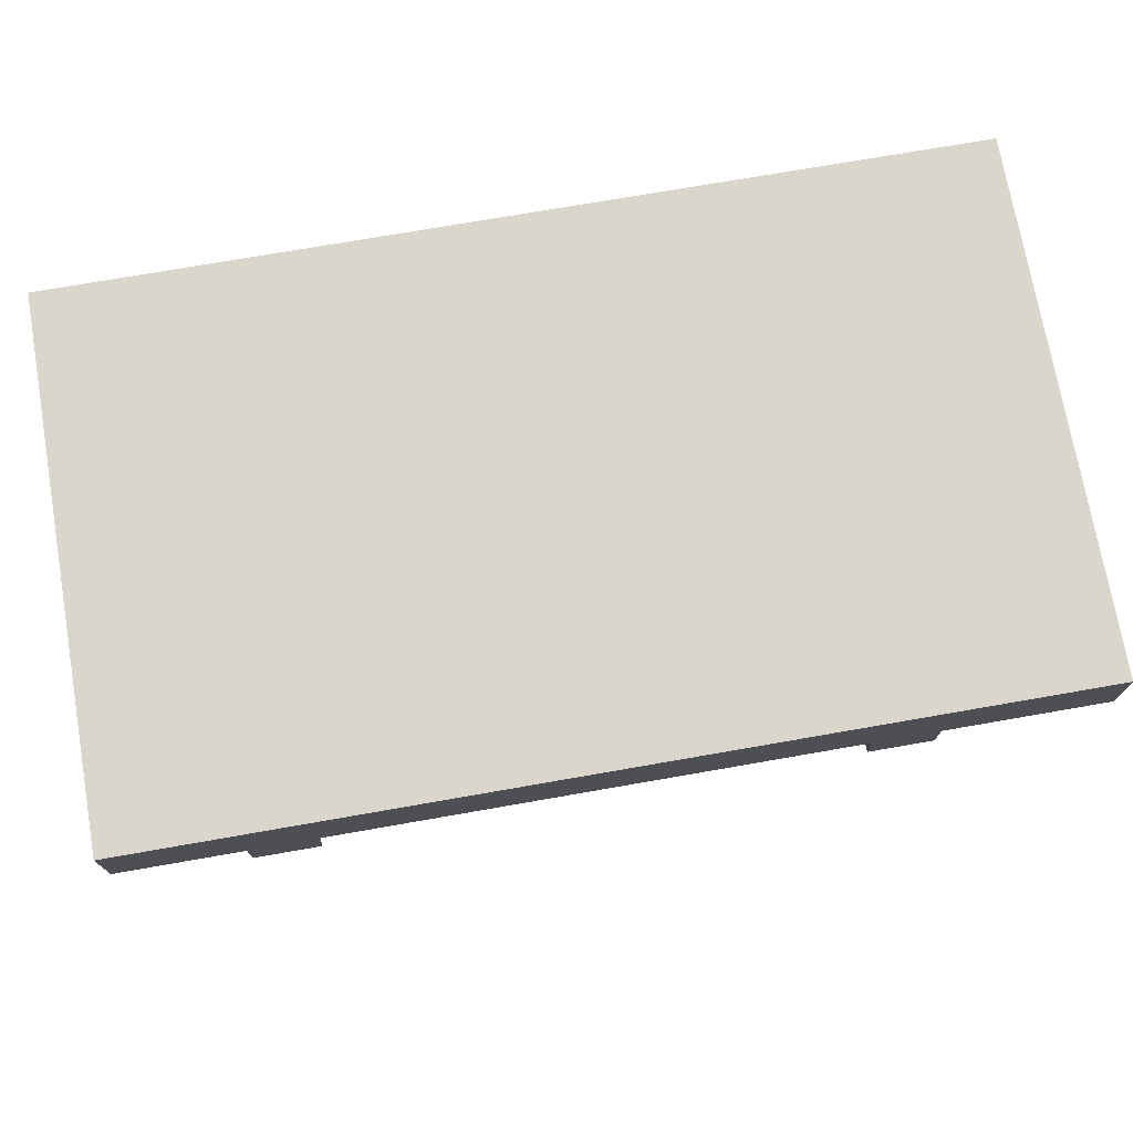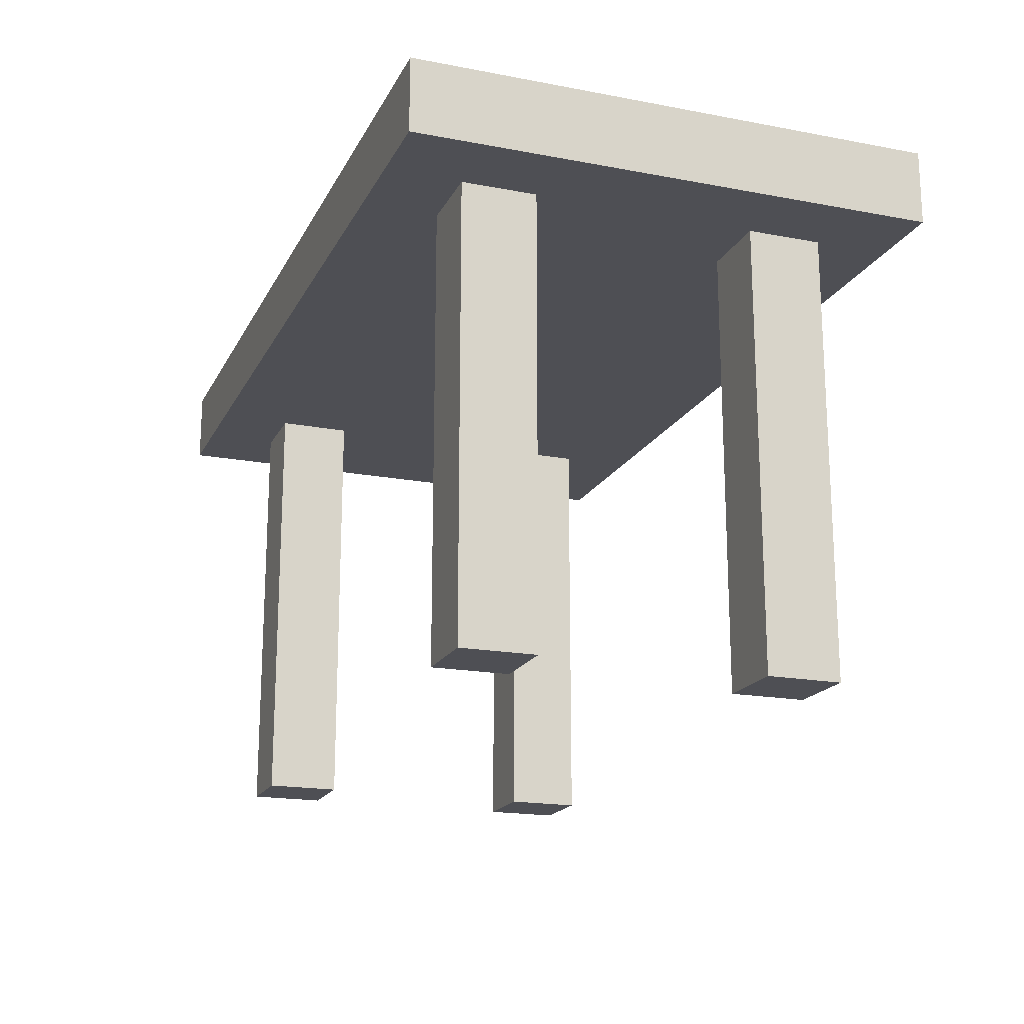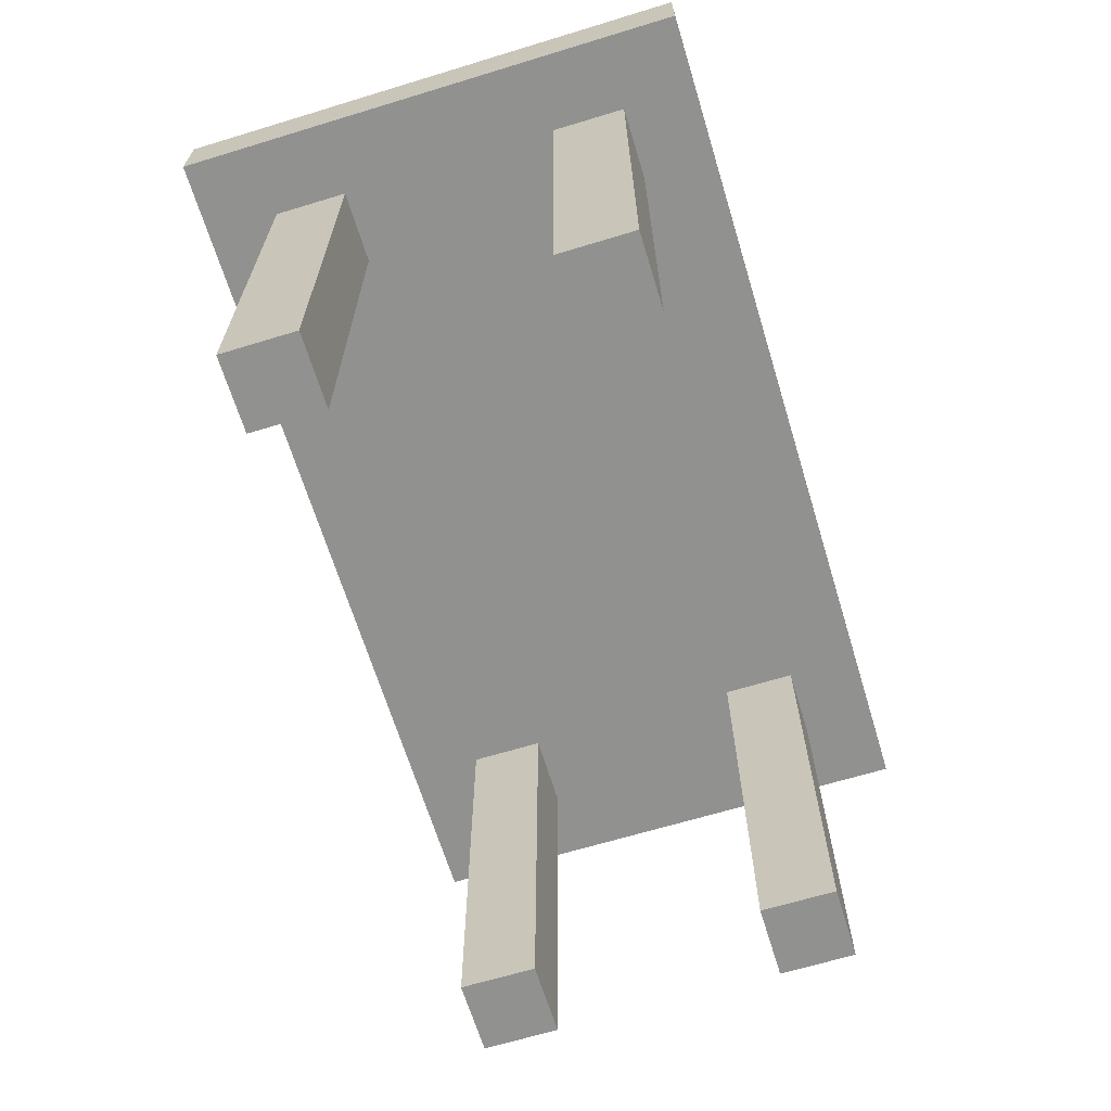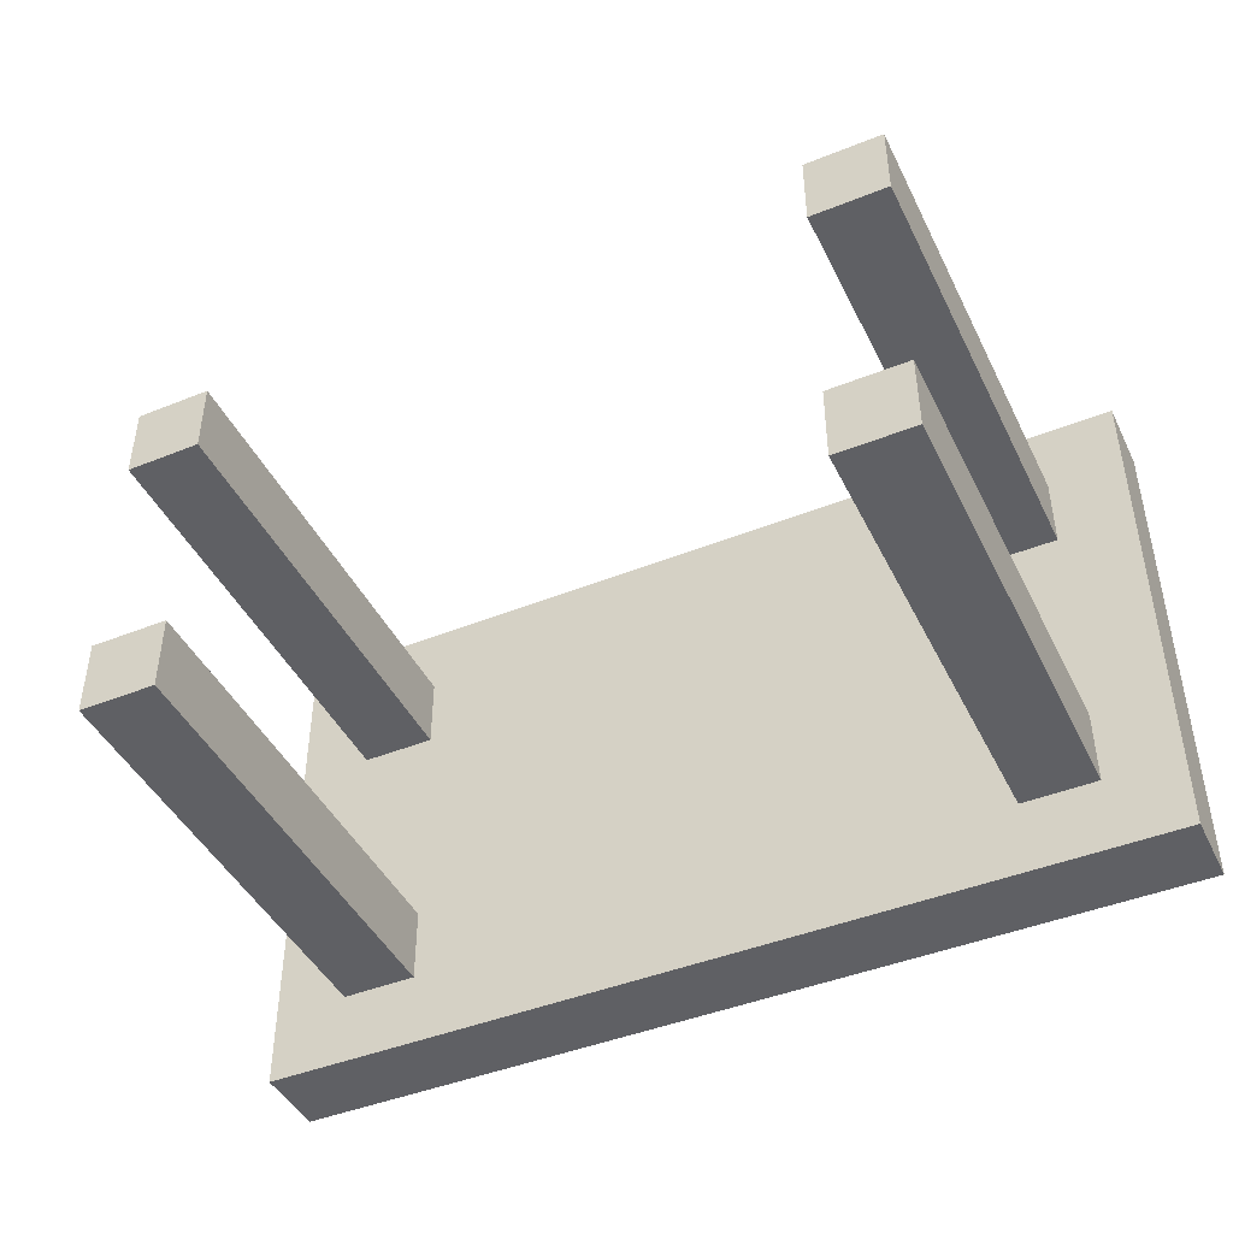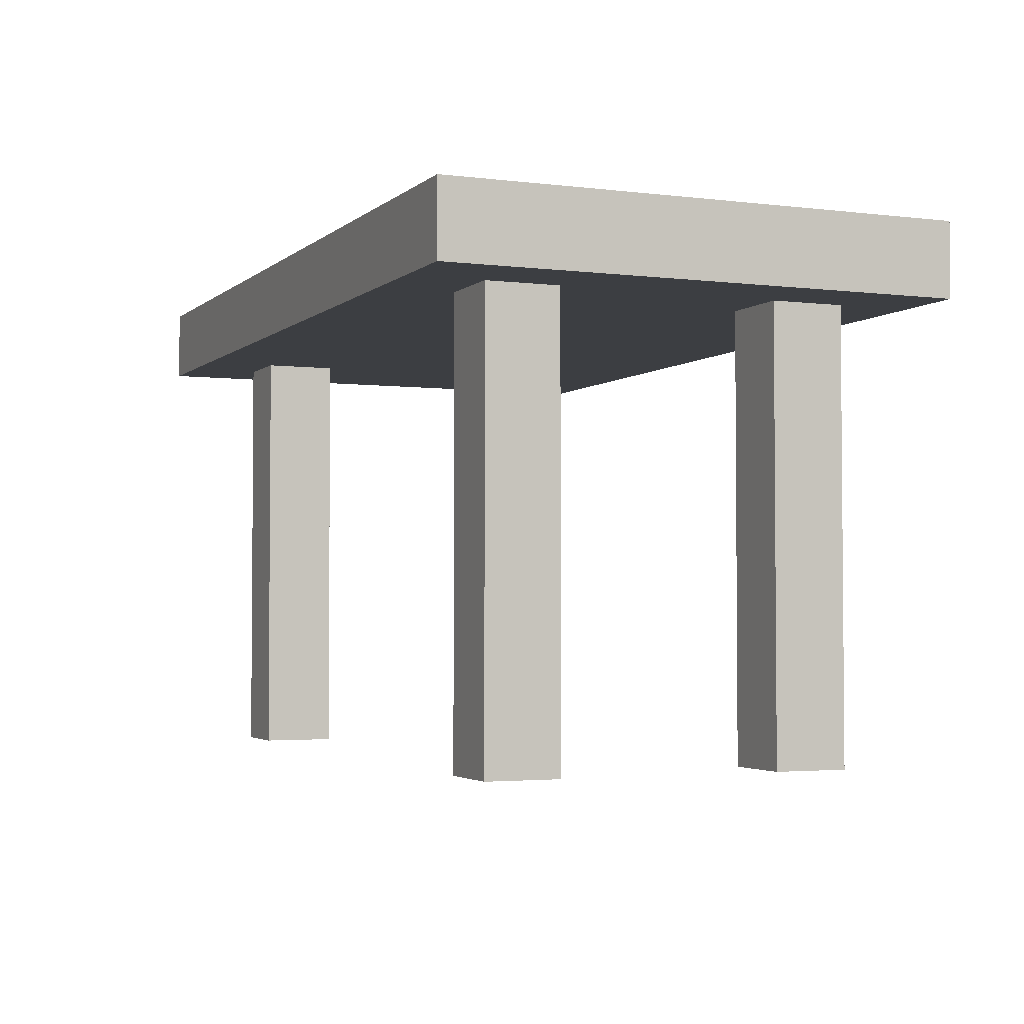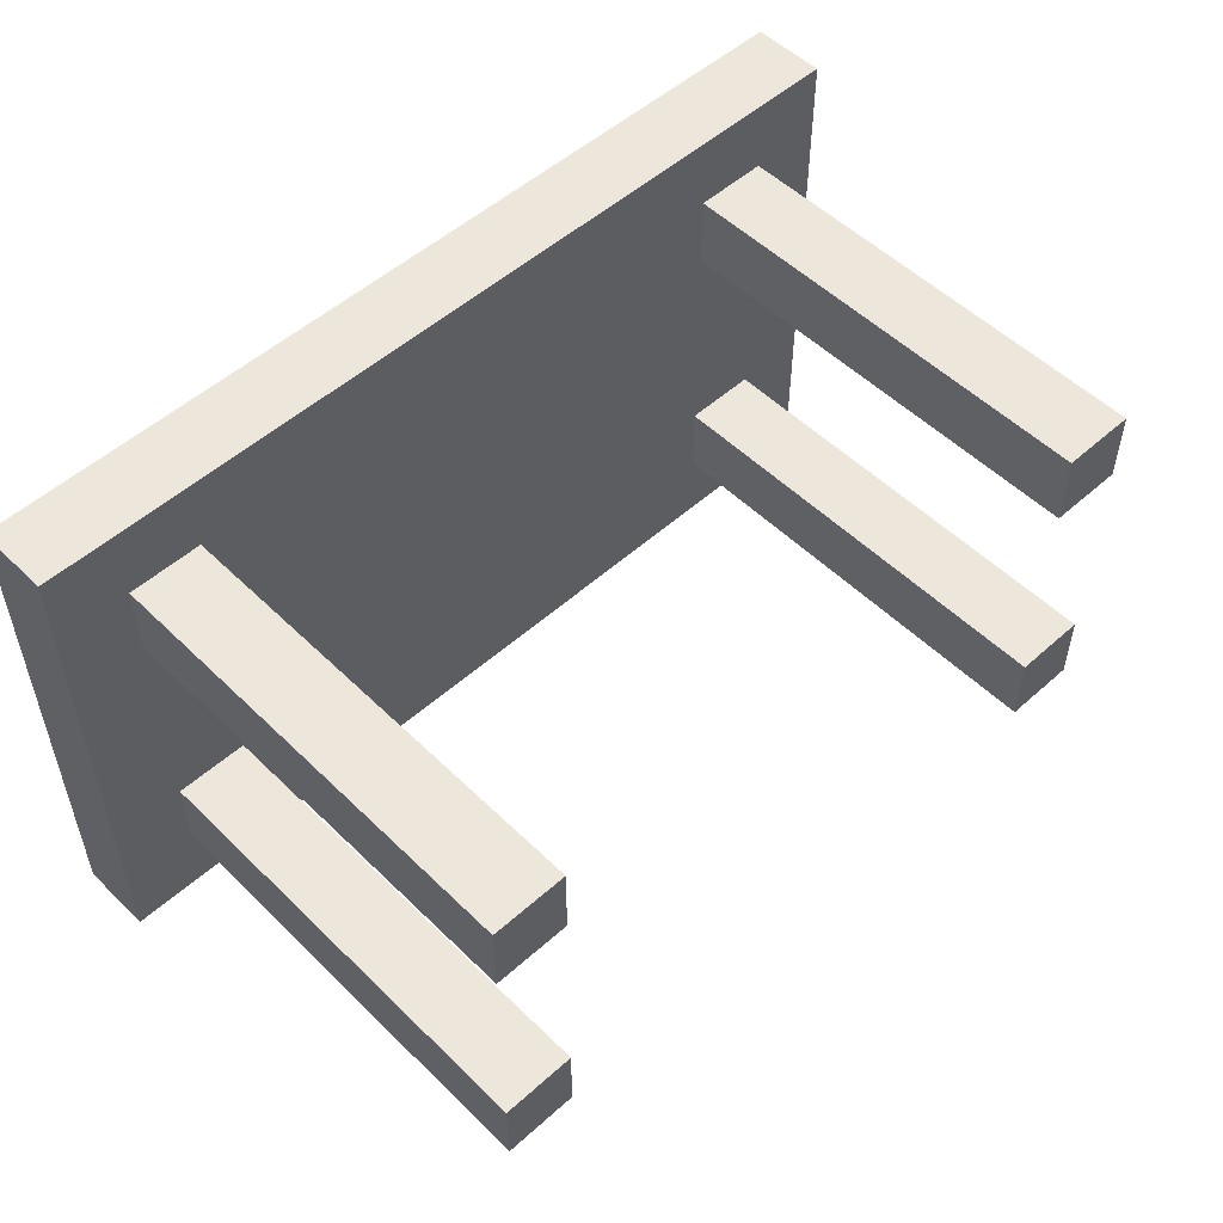
<metadata>
{"format":"obj","ext":"obj","renderer":"f3d","projection":"perspective","resolution":1024,"background":"white","views":[{"elev":73.5,"azim":170.1,"up":"+Y"},{"elev":-18.4,"azim":-110.1,"up":"+Y"},{"elev":-66.0,"azim":107.0,"up":"+Y"},{"elev":-44.4,"azim":25.1,"up":"+Z"},{"elev":-3.0,"azim":-113.2,"up":"+Y"},{"elev":52.6,"azim":-43.8,"up":"+Z"}]}
</metadata>
<code>
o
v 36.2 0.7 -3
v 36.2 0.7 -3.7
v 36.2 0.8 -3
v 36.2 0.8 -3.7
v 36.3 0.1 -3.1
v 36.3 0.1 -3.2
v 36.3 0.1 -3.5
v 36.3 0.1 -3.6
v 36.3 0.7 -3.1
v 36.3 0.7 -3.2
v 36.3 0.7 -3.5
v 36.3 0.7 -3.6
v 37.2 0.1 -3.1
v 37.2 0.1 -3.2
v 37.2 0.1 -3.5
v 37.2 0.1 -3.6
v 37.2 0.7 -3.1
v 37.2 0.7 -3.2
v 37.2 0.7 -3.5
v 37.2 0.7 -3.6
v 36.4 0.1 -3.1
v 36.4 0.1 -3.2
v 36.4 0.1 -3.5
v 36.4 0.1 -3.6
v 36.4 0.7 -3.1
v 36.4 0.7 -3.2
v 36.4 0.7 -3.5
v 36.4 0.7 -3.6
v 37.3 0.1 -3.1
v 37.3 0.1 -3.2
v 37.3 0.1 -3.5
v 37.3 0.1 -3.6
v 37.3 0.7 -3.1
v 37.3 0.7 -3.2
v 37.3 0.7 -3.5
v 37.3 0.7 -3.6
v 37.4 0.7 -3
v 37.4 0.7 -3.7
v 37.4 0.8 -3
v 37.4 0.8 -3.7
v 36.2 0.7 -3
v 36.2 0.8 -3
v 37.4 0.7 -3
v 37.4 0.8 -3
v 36.3 0.1 -3.1
v 36.3 0.7 -3.1
v 36.4 0.1 -3.1
v 36.4 0.7 -3.1
v 37.2 0.1 -3.1
v 37.2 0.7 -3.1
v 37.3 0.1 -3.1
v 37.3 0.7 -3.1
v 36.3 0.1 -3.5
v 36.3 0.7 -3.5
v 36.4 0.1 -3.5
v 36.4 0.7 -3.5
v 37.2 0.1 -3.5
v 37.2 0.7 -3.5
v 37.3 0.1 -3.5
v 37.3 0.7 -3.5
v 36.3 0.1 -3.2
v 36.3 0.7 -3.2
v 36.4 0.1 -3.2
v 36.4 0.7 -3.2
v 37.2 0.1 -3.2
v 37.2 0.7 -3.2
v 37.3 0.1 -3.2
v 37.3 0.7 -3.2
v 36.3 0.1 -3.6
v 36.3 0.7 -3.6
v 36.4 0.1 -3.6
v 36.4 0.7 -3.6
v 37.2 0.1 -3.6
v 37.2 0.7 -3.6
v 37.3 0.1 -3.6
v 37.3 0.7 -3.6
v 36.2 0.7 -3.7
v 36.2 0.8 -3.7
v 37.4 0.7 -3.7
v 37.4 0.8 -3.7
v 36.3 0.1 -3.1
v 36.4 0.1 -3.1
v 37.2 0.1 -3.1
v 37.3 0.1 -3.1
v 36.3 0.1 -3.2
v 36.4 0.1 -3.2
v 37.2 0.1 -3.2
v 37.3 0.1 -3.2
v 36.3 0.1 -3.5
v 36.4 0.1 -3.5
v 37.2 0.1 -3.5
v 37.3 0.1 -3.5
v 36.3 0.1 -3.6
v 36.4 0.1 -3.6
v 37.2 0.1 -3.6
v 37.3 0.1 -3.6
v 36.2 0.7 -3
v 37.4 0.7 -3
v 36.3 0.7 -3.1
v 36.4 0.7 -3.1
v 37.2 0.7 -3.1
v 37.3 0.7 -3.1
v 36.3 0.7 -3.2
v 36.4 0.7 -3.2
v 37.2 0.7 -3.2
v 37.3 0.7 -3.2
v 36.3 0.7 -3.5
v 36.4 0.7 -3.5
v 37.2 0.7 -3.5
v 37.3 0.7 -3.5
v 36.3 0.7 -3.6
v 36.4 0.7 -3.6
v 37.2 0.7 -3.6
v 37.3 0.7 -3.6
v 36.2 0.7 -3.7
v 37.4 0.7 -3.7
v 36.2 0.8 -3
v 37.4 0.8 -3
v 36.2 0.8 -3.7
v 37.4 0.8 -3.7
f 3 2 1
f 4 2 3
f 9 6 5
f 10 6 9
f 11 8 7
f 12 8 11
f 17 14 13
f 18 14 17
f 19 16 15
f 20 16 19
f 21 22 25
f 25 22 26
f 23 24 27
f 27 24 28
f 29 30 33
f 33 30 34
f 31 32 35
f 35 32 36
f 37 38 39
f 39 38 40
f 43 42 41
f 44 42 43
f 47 46 45
f 48 46 47
f 51 50 49
f 52 50 51
f 55 54 53
f 56 54 55
f 59 58 57
f 60 58 59
f 61 62 63
f 63 62 64
f 65 66 67
f 67 66 68
f 69 70 71
f 71 70 72
f 73 74 75
f 75 74 76
f 77 78 79
f 79 78 80
f 85 82 81
f 86 82 85
f 87 84 83
f 88 84 87
f 93 90 89
f 94 90 93
f 95 92 91
f 96 92 95
f 99 98 97
f 100 98 99
f 101 98 100
f 102 98 101
f 103 99 97
f 104 101 100
f 105 101 104
f 106 98 102
f 107 105 104
f 107 106 105
f 107 103 97
f 107 104 103
f 108 106 107
f 109 106 108
f 110 98 106
f 110 106 109
f 111 107 97
f 112 109 108
f 113 109 112
f 114 98 110
f 115 111 97
f 115 114 113
f 115 113 112
f 115 112 111
f 116 98 114
f 116 114 115
f 117 118 119
f 119 118 120

</code>
